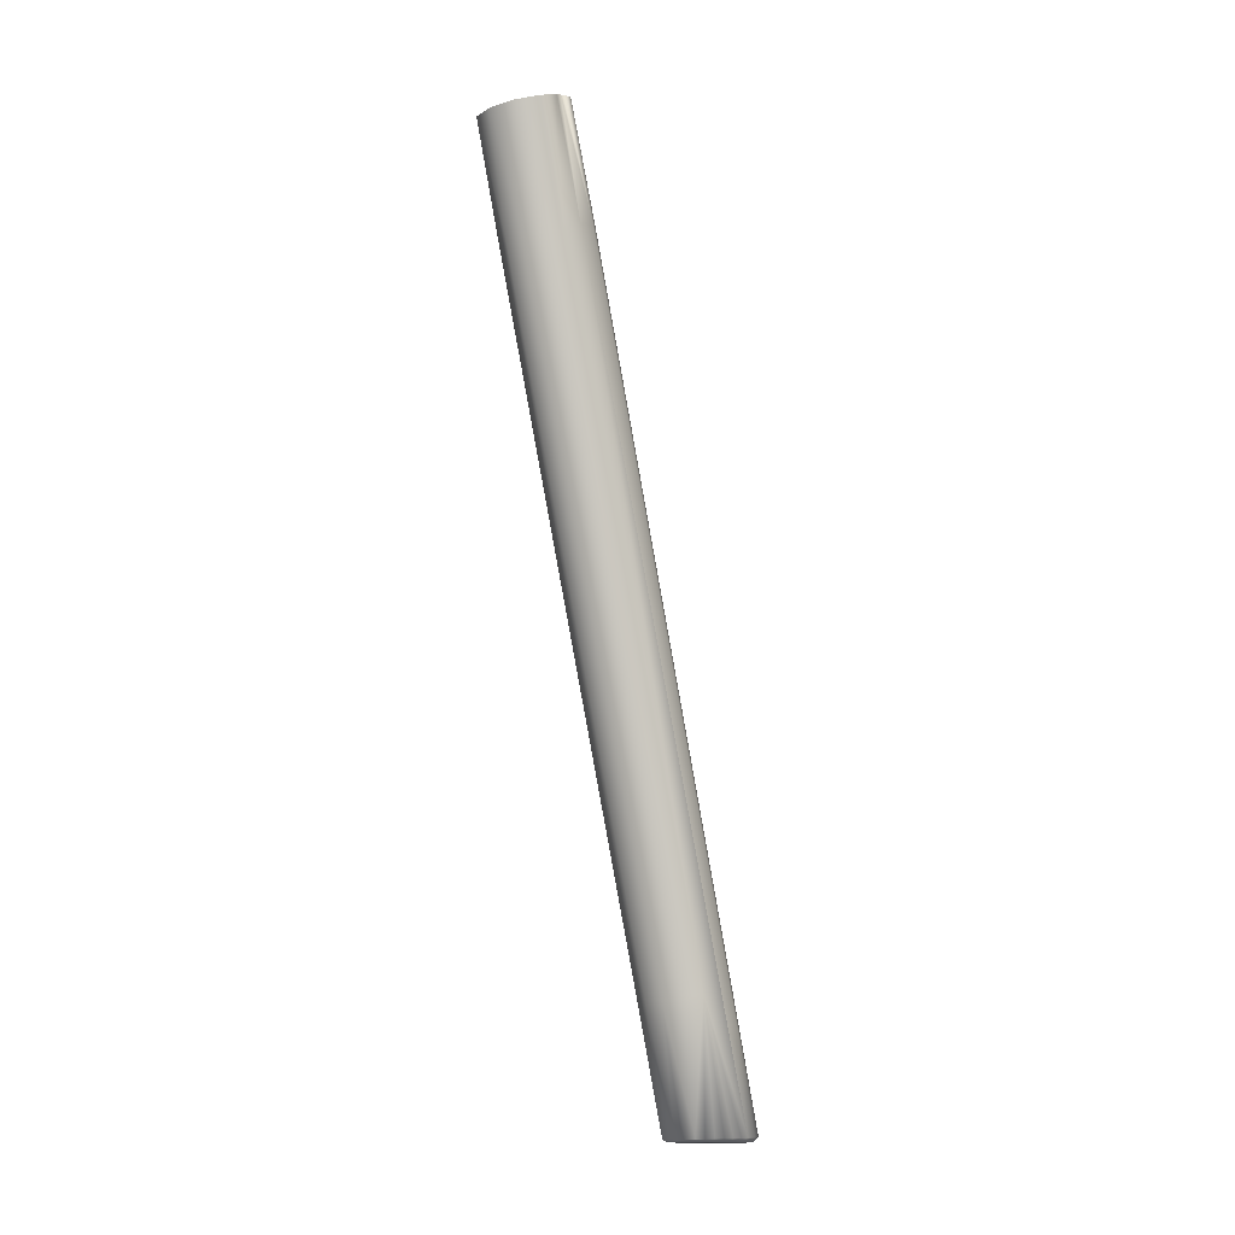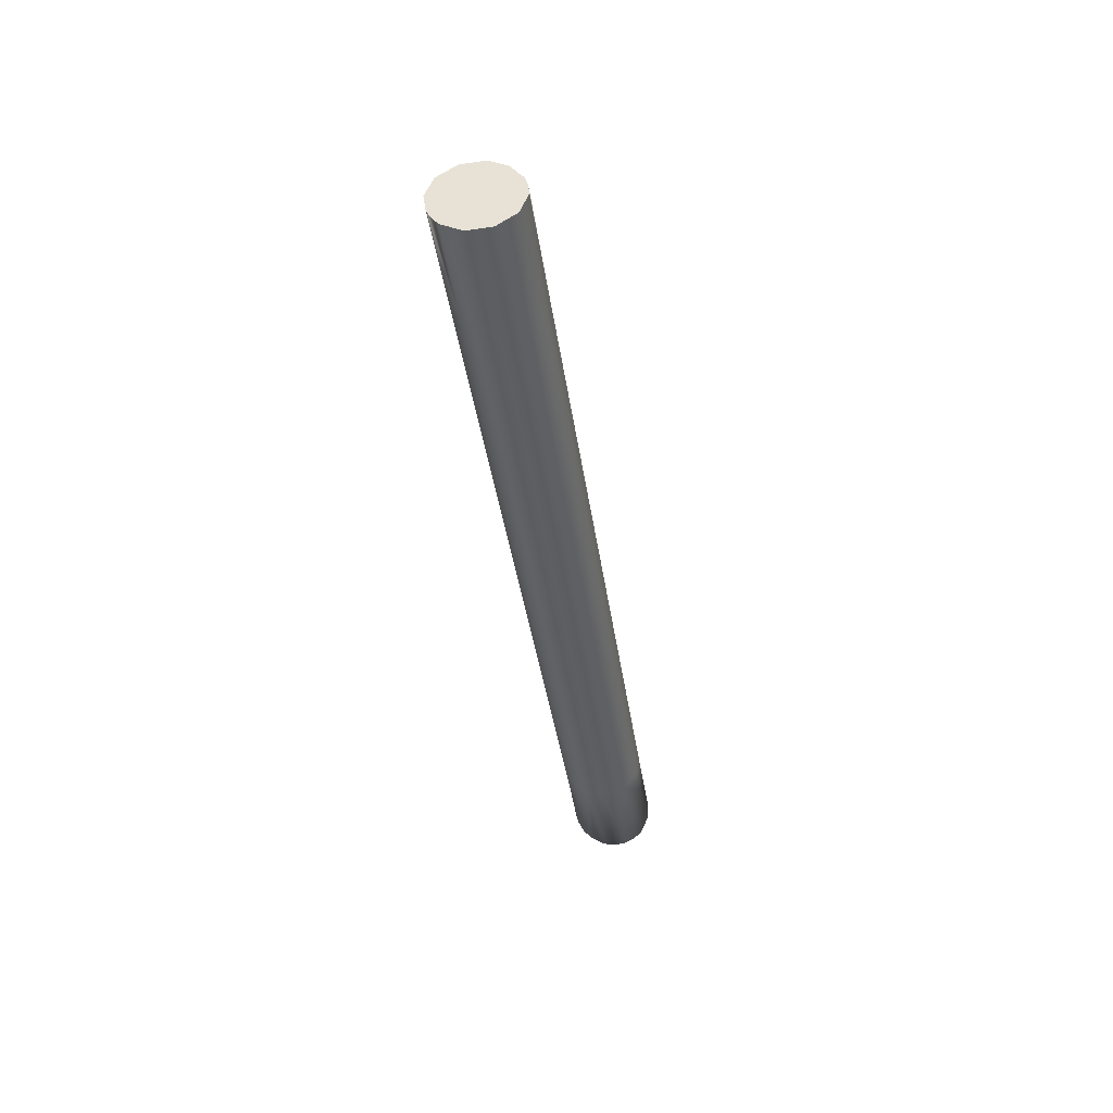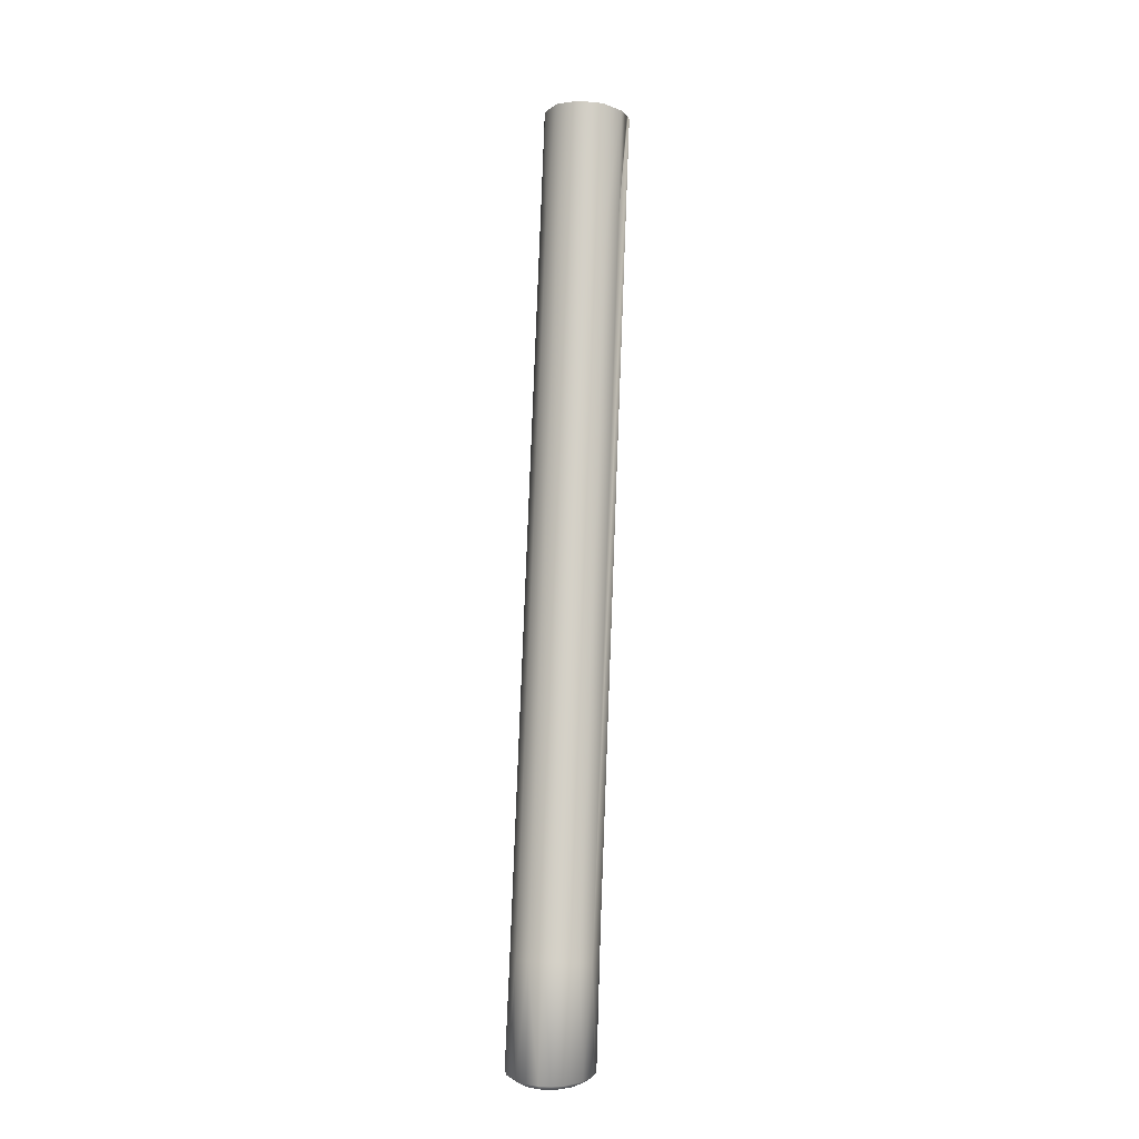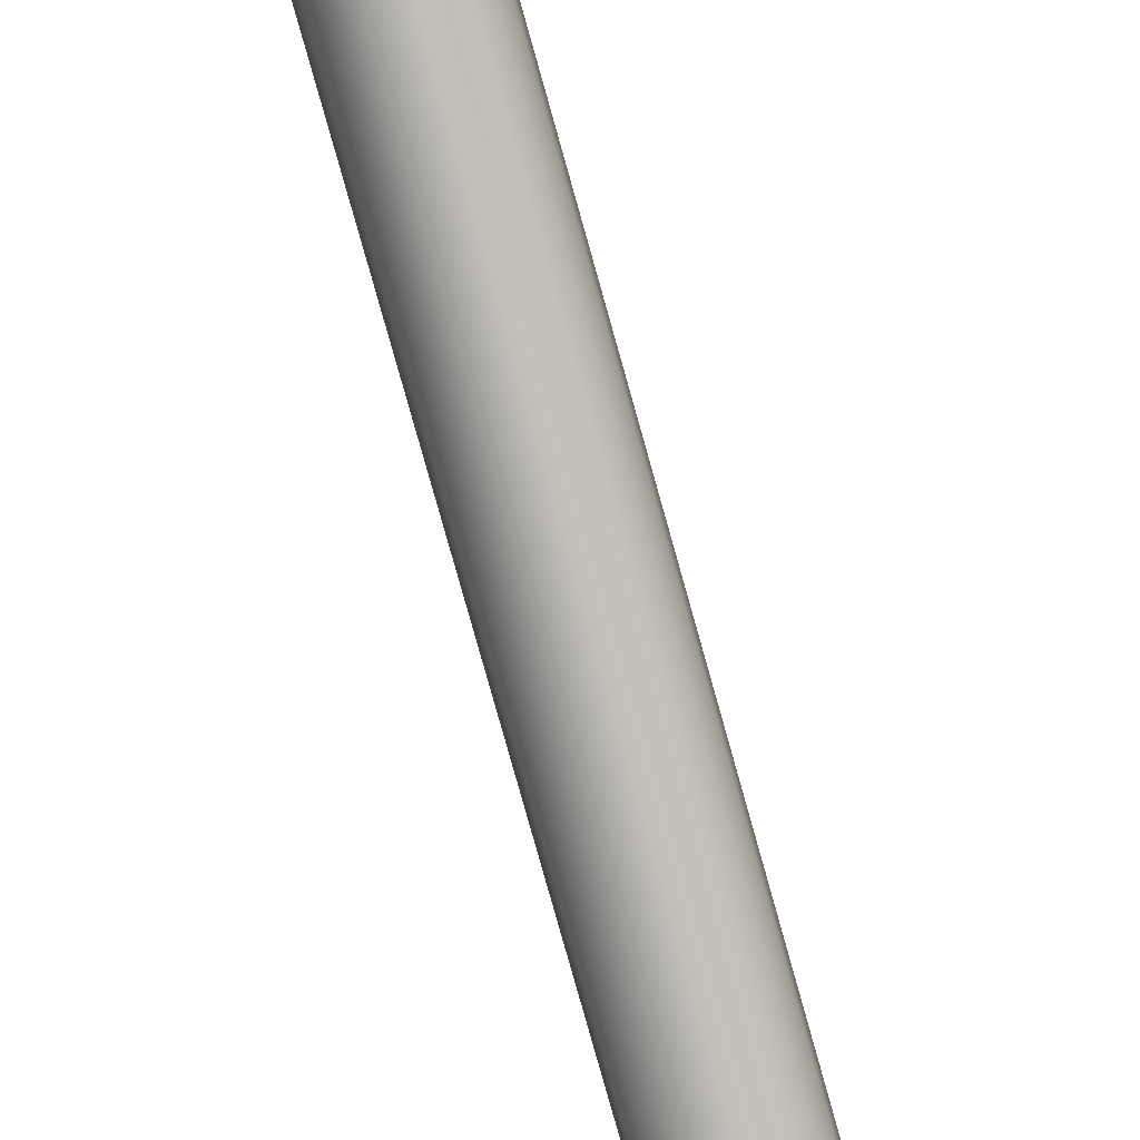
<metadata>
{"format":"obj","ext":"obj","renderer":"f3d","projection":"perspective","resolution":1024,"background":"white","views":[{"elev":-14.7,"azim":70.2,"up":"+Y"},{"elev":66.0,"azim":-173.5,"up":"+Y"},{"elev":7.7,"azim":-138.7,"up":"+Y"},{"elev":-69.4,"azim":-173.7,"up":"+Z"}]}
</metadata>
<code>
v -191.3 298.5 -482.7
v -191.3 298.5 -482.7
v -191.3 298.5 -482.7
v -191.3 298.5 -482.7
v -236.7 40.89 -549.7
v -236.7 40.89 -549.7
v -236.7 40.89 -549.7
v -236.7 40.89 -549.7
v -236.7 40.89 -549.7
v -236.7 40.89 -549.7
v -242.6 41.42 -547.8
v -242.6 41.42 -547.8
v -242.6 41.42 -547.8
v -242.6 41.42 -547.8
v -242.6 41.42 -547.8
v -185.2 297.4 -482.3
v -185.2 297.4 -482.3
v -185.2 297.4 -482.3
v -185.2 297.4 -482.3
v -185.2 297.4 -482.3
v -230.6 39.72 -549.4
v -230.6 39.72 -549.4
v -230.6 39.72 -549.4
v -230.6 39.72 -549.4
v -230.6 39.72 -549.4
v -179.7 295.7 -479.6
v -179.7 295.7 -479.6
v -179.7 295.7 -479.6
v -179.7 295.7 -479.6
v -179.7 295.7 -479.6
v -179.7 295.7 -479.6
v -179.7 295.7 -479.6
v -175.3 292.5 -473.8
v -175.3 292.5 -473.8
v -175.3 292.5 -473.8
v -175.3 292.5 -473.8
v -175.3 292.5 -473.8
v -217.1 46.77 -531.6
v -217.1 46.77 -531.6
v -217.1 46.77 -531.6
v -217.1 46.77 -531.6
v -217.1 46.77 -531.6
v -217.1 46.77 -531.6
v -217.1 46.77 -531.6
v -217.1 46.77 -531.6
v -217.1 46.77 -531.6
v -217.1 46.77 -531.6
v -173.8 288.9 -467.4
v -173.8 288.9 -467.4
v -173.8 288.9 -467.4
v -173.8 288.9 -467.4
v -227.5 1.25 -551.1
v -227.5 1.25 -551.1
v -227.5 1.25 -551.1
v -227.5 1.25 -551.1
v -227.5 1.25 -551.1
v -227.5 1.25 -551.1
v -227.5 1.25 -551.1
v -221 37.12 -541.6
v -221 37.12 -541.6
v -221 37.12 -541.6
v -221 37.12 -541.6
v -225.2 38.04 -546.6
v -225.2 38.04 -546.6
v -225.2 38.04 -546.6
v -225.2 38.04 -546.6
v -225.2 38.04 -546.6
v -225.2 38.04 -546.6
v -230.1 1.408 -554.7
v -230.1 1.408 -554.7
v -230.1 1.408 -554.7
v -230.1 1.408 -554.7
v -229.2 4.836e-06 -550.2
v -229.2 4.836e-06 -550.2
v -229.2 4.836e-06 -550.2
v -232.7 4.836e-06 -554.5
v -232.7 4.836e-06 -554.5
v -232.7 4.836e-06 -554.5
v -232.7 4.836e-06 -554.5
v -229.2 4.836e-06 -550.1
v -229.2 4.836e-06 -550.1
v -229.2 4.836e-06 -550.1
v -229.2 4.836e-06 -550.1
v -241.6 4.836e-06 -529
v -241.6 4.836e-06 -529
v -241.6 4.836e-06 -529
v -241.6 4.836e-06 -529
v -245.4 4.836e-06 -529.7
v -245.4 4.836e-06 -529.7
v -245.4 4.836e-06 -529.7
v -245.4 4.836e-06 -529.7
v -248.6 4.836e-06 -531.2
v -248.6 4.836e-06 -531.2
v -248.6 4.836e-06 -531.2
v -248.6 4.836e-06 -531.2
v -253.9 4.836e-06 -537
v -253.9 4.836e-06 -537
v -253.9 4.836e-06 -537
v -253.9 4.836e-06 -537
v -253.9 4.836e-06 -537
v -255.6 4.836e-06 -542.1
v -255.6 4.836e-06 -542.1
v -255.6 4.836e-06 -542.1
v -255.6 4.836e-06 -542.1
v -255.3 4.836e-06 -548
v -255.3 4.836e-06 -548
v -255.3 4.836e-06 -548
v -255.3 4.836e-06 -548
v -252.8 4.836e-06 -552.9
v -252.8 4.836e-06 -552.9
v -252.8 4.836e-06 -552.9
v -252.8 4.836e-06 -552.9
v -248.6 4.836e-06 -556.4
v -248.6 4.836e-06 -556.4
v -248.6 4.836e-06 -556.4
v -248.6 4.836e-06 -556.4
v -248.6 4.836e-06 -556.4
v -243.4 4.836e-06 -558
v -243.4 4.836e-06 -558
v -243.4 4.836e-06 -558
v -243.4 4.836e-06 -558
v -237.8 -0.004906 -557
v -237.8 -0.004906 -557
v -237.8 -0.004906 -557
v -237.8 -0.004906 -557
v -237.8 -0.004906 -557
v -227.4 4.836e-06 -544.8
v -227.4 4.836e-06 -544.8
v -227.4 4.836e-06 -544.8
v -227.4 4.836e-06 -544.8
v -227.4 4.836e-06 -544.8
v -227.3 4.836e-06 -542
v -227.3 4.836e-06 -542
v -227.3 4.836e-06 -542
v -227.8 4.836e-06 -539.2
v -227.8 4.836e-06 -539.2
v -227.8 4.836e-06 -539.2
v -227.8 4.836e-06 -539.2
v -227.8 4.836e-06 -539.2
v -228.7 4.836e-06 -536.5
v -228.7 4.836e-06 -536.5
v -228.7 4.836e-06 -536.5
v -230.2 4.836e-06 -534.2
v -230.2 4.836e-06 -534.2
v -230.2 4.836e-06 -534.2
v -230.2 4.836e-06 -534.2
v -230.2 4.836e-06 -534.2
v -234.5 4.836e-06 -530.6
v -234.5 4.836e-06 -530.6
v -234.5 4.836e-06 -530.6
v -234.5 4.836e-06 -530.6
v -237.1 4.836e-06 -529.5
v -237.1 4.836e-06 -529.5
v -237.1 4.836e-06 -529.5
v -237.1 4.836e-06 -529.5
v -239.9 4.836e-06 -529
v -239.9 4.836e-06 -529
v -239.9 4.836e-06 -529
v -239.9 4.836e-06 -529
v -244.5 0.8844 -527.5
v -244.5 0.8844 -527.5
v -244.5 0.8844 -527.5
v -244.5 0.8844 -527.5
v -244.5 0.8844 -527.5
v -249 1.028 -529.2
v -249 1.028 -529.2
v -249 1.028 -529.2
v -249 1.028 -529.2
v -249 1.028 -529.2
v -249 1.028 -529.2
v -235.9 45.86 -515.4
v -235.9 45.86 -515.4
v -235.9 45.86 -515.4
v -235.9 45.86 -515.4
v -235.9 45.86 -515.4
v -235.9 45.86 -515.4
v -242.5 47.99 -518.2
v -242.5 47.99 -518.2
v -242.5 47.99 -518.2
v -242.5 47.99 -518.2
v -242.5 47.99 -518.2
v -242.5 47.99 -518.2
v -252.8 1.193 -532.1
v -252.8 1.193 -532.1
v -252.8 1.193 -532.1
v -252.8 1.193 -532.1
v -252.8 1.193 -532.1
v -252.8 1.193 -532.1
v -247.1 50.12 -523.3
v -247.1 50.12 -523.3
v -247.1 50.12 -523.3
v -247.1 50.12 -523.3
v -247.1 50.12 -523.3
v -247.1 50.12 -523.3
v -199 289.8 -453.7
v -199 289.8 -453.7
v -199 289.8 -453.7
v -199 289.8 -453.7
v -192.5 288 -451.2
v -192.5 288 -451.2
v -192.5 288 -451.2
v -192.5 288 -451.2
v -192.5 288 -451.2
v -192.5 288 -451.2
v -192.5 288 -451.2
v -202 298.9 -476.8
v -202 298.9 -476.8
v -202 298.9 -476.8
v -202 298.9 -476.8
v -205 298 -471.3
v -205 298 -471.3
v -205 298 -471.3
v -205 298 -471.3
v -205 298 -471.3
v -247.4 41.23 -543.8
v -247.4 41.23 -543.8
v -247.4 41.23 -543.8
v -247.4 41.23 -543.8
v -247.4 41.23 -543.8
v -250.4 40.32 -538.3
v -250.4 40.32 -538.3
v -250.4 40.32 -538.3
v -250.4 40.32 -538.3
v -250.4 40.32 -538.3
v -252.6 1.901 -555.9
v -252.6 1.901 -555.9
v -252.6 1.901 -555.9
v -252.6 1.901 -555.9
v -252.6 1.901 -555.9
v -252.6 1.901 -555.9
v -249 1.901 -558.4
v -249 1.901 -558.4
v -249 1.901 -558.4
v -249 1.901 -558.4
v -249 1.901 -558.4
v -244.6 1.855 -559.8
v -244.6 1.855 -559.8
v -244.6 1.855 -559.8
v -244.6 1.855 -559.8
v -244.6 1.855 -559.8
v -239.9 1.761 -559.8
v -239.9 1.761 -559.8
v -239.9 1.761 -559.8
v -239.9 1.761 -559.8
v -239.9 1.761 -559.8
v -239.9 1.761 -559.8
v -255.5 1.854 -552.4
v -255.5 1.854 -552.4
v -255.5 1.854 -552.4
v -255.5 1.854 -552.4
v -255.5 1.854 -552.4
v -255.5 1.854 -552.4
v -257.7 1.685 -545.2
v -257.7 1.685 -545.2
v -257.7 1.685 -545.2
v -257.7 1.685 -545.2
v -257.7 1.685 -545.2
v -257.7 1.685 -545.2
v -256.6 1.447 -538
v -256.6 1.447 -538
v -256.6 1.447 -538
v -256.6 1.447 -538
v -256.6 1.447 -538
v -255.7 1.368 -536
v -255.7 1.368 -536
v -255.7 1.368 -536
v -255.7 1.368 -536
v -255.7 1.368 -536
v -251 38.9 -532.4
v -251 38.9 -532.4
v -251 38.9 -532.4
v -251 38.9 -532.4
v -251 38.9 -532.4
v -205.6 296.5 -465.4
v -205.6 296.5 -465.4
v -205.6 296.5 -465.4
v -205.6 296.5 -465.4
v -205.6 296.5 -465.4
v -235.8 1.64 -558.4
v -235.8 1.64 -558.4
v -235.8 1.64 -558.4
v -233.6 1.567 -557.6
v -233.6 1.567 -557.6
v -233.6 1.567 -557.6
v -233.6 1.567 -557.6
v -233.6 1.567 -557.6
v -233.6 1.567 -557.6
v -185.8 286.9 -451.6
v -185.8 286.9 -451.6
v -185.8 286.9 -451.6
v -185.8 286.9 -451.6
v -185.8 286.9 -451.6
v -179.6 286.7 -454.9
v -179.6 286.7 -454.9
v -179.6 286.7 -454.9
v -179.6 286.7 -454.9
v -179.6 286.7 -454.9
v -229.2 44.8 -515.9
v -229.2 44.8 -515.9
v -229.2 44.8 -515.9
v -229.2 44.8 -515.9
v -229.2 44.8 -515.9
v -229.2 44.8 -515.9
v -223 44.56 -519.2
v -223 44.56 -519.2
v -223 44.56 -519.2
v -223 44.56 -519.2
v -223 44.56 -519.2
v -223 44.56 -519.2
v -235.1 0.7132 -528.2
v -235.1 0.7132 -528.2
v -235.1 0.7132 -528.2
v -235.1 0.7132 -528.2
v -235.1 0.7132 -528.2
v -235.1 0.7132 -528.2
v -238.1 0.7493 -527.3
v -238.1 0.7493 -527.3
v -238.1 0.7493 -527.3
v -238.1 0.7493 -527.3
v -238.1 0.7493 -527.3
v -241.3 0.8074 -527.1
v -241.3 0.8074 -527.1
v -241.3 0.8074 -527.1
v -241.3 0.8074 -527.1
v -241.3 0.8074 -527.1
v -241.3 0.8074 -527.1
v -232.2 0.7009 -529.7
v -232.2 0.7009 -529.7
v -232.2 0.7009 -529.7
v -232.2 0.7009 -529.7
v -232.2 0.7009 -529.7
v -228.7 0.7282 -533
v -228.7 0.7282 -533
v -228.7 0.7282 -533
v -228.7 0.7282 -533
v -228.7 0.7282 -533
v -228.7 0.7282 -533
v -218.7 45.25 -524.7
v -218.7 45.25 -524.7
v -218.7 45.25 -524.7
v -218.7 45.25 -524.7
v -175.3 287.4 -460.5
v -175.3 287.4 -460.5
v -175.3 287.4 -460.5
v -175.3 287.4 -460.5
v -175.3 287.4 -460.5
v -227 0.7756 -535.7
v -227 0.7756 -535.7
v -227 0.7756 -535.7
v -227 0.7756 -535.7
v -227 0.7756 -535.7
v -227 0.7756 -535.7
v -225.9 0.8431 -538.7
v -225.9 0.8431 -538.7
v -225.9 0.8431 -538.7
v -225.9 0.8431 -538.7
v -225.4 0.9284 -541.8
v -225.4 0.9284 -541.8
v -225.4 0.9284 -541.8
v -225.4 0.9284 -541.8
v -225.4 0.9284 -541.8
v -225.4 0.9284 -541.8
v -225.5 1.027 -545
v -225.5 1.027 -545
v -225.5 1.027 -545
v -225.5 1.027 -545
v -226.2 1.135 -548.2
v -226.2 1.135 -548.2
v -226.2 1.135 -548.2
v -226.2 1.135 -548.2
v -226.2 1.135 -548.2
v -189.7 339.6 -470.4
v -181.3 338.8 -472.2
v -190 339.6 -470.3
v -189.7 339.6 -470.4
v -181.3 338.8 -472.2
v -181 338.7 -472.2
v -181 338.7 -472.2
v -180.2 338.5 -471.9
v -173.1 336.6 -469.4
v -173.1 336.6 -469.4
v -172.8 336.5 -469.3
v -169.9 335.2 -466.3
v -172.8 336.5 -469.3
v -169.9 335.2 -466.3
v -168.8 334.5 -464.5
v -168.8 334.5 -464.5
v -168.7 334.4 -464.5
v -168.7 334.4 -464.5
v -167.8 333.8 -462.8
v -167.8 333.8 -462.8
v -167.8 333.7 -462.5
v -195.3 333.5 -447.2
v -195.7 333.7 -447.3
v -195.7 333.7 -447.3
v -196 333.8 -447.7
v -196 333.8 -447.7
v -196.9 334.5 -449.4
v -196.4 338.8 -464.2
v -190.2 339.6 -470.1
v -196.6 338.8 -463.8
v -196.4 338.8 -464.2
v -190.2 339.6 -470.1
v -190 339.6 -470.3
v -196.9 334.5 -449.4
v -197 334.5 -449.5
v -196.9 334.5 -449.4
v -197 334.5 -449.5
v -197.7 335.2 -451.3
v -197.7 335.2 -451.3
v -198.6 336.6 -455.4
v -198.6 336.6 -455.4
v -198.6 336.7 -455.8
v -198.6 336.7 -455.8
v -196.6 338.8 -463.8
v -191 331.5 -442.5
v -195.3 333.5 -447.2
v -183.8 329.5 -440
v -188.7 330.8 -441.7
v -191 331.5 -442.5
v -175.3 328.7 -441.7
v -182.9 329.4 -440
v -174.4 328.7 -442.2
v -175.3 328.7 -441.7
v -166.2 331.7 -456.7
v -166.3 331.5 -455.8
v -167.8 333.7 -462.5
v -166.2 331.7 -456.7
v -166.3 331.5 -455.8
v -168.2 329.5 -448.3
v -168.2 329.5 -448.3
v -168.8 329.4 -447.6
v -168.8 329.4 -447.6
v -174.4 328.7 -442.2
v -182.9 329.4 -440
v -183.8 329.5 -440
v -188.7 330.8 -441.7
v -191 331.5 -442.5
v -195.3 333.5 -447.2
v -195.7 333.7 -447.3
v -196 333.8 -447.7
v -196.9 334.5 -449.4
v -196.9 334.5 -449.4
v -197 334.5 -449.5
v -197.7 335.2 -451.3
v -198.6 336.6 -455.4
v -198.6 336.7 -455.8
v -196.6 338.8 -463.8
v -196.4 338.8 -464.2
v -190.2 339.6 -470.1
v -190 339.6 -470.3
v -189.7 339.6 -470.4
v -181.3 338.8 -472.2
v -181 338.7 -472.2
v -180.2 338.5 -471.9
v -169.9 335.2 -466.3
v -168.8 334.5 -464.5
v -168.7 334.4 -464.5
v -167.8 333.8 -462.8
v -167.8 333.7 -462.5
v -166.2 331.7 -456.7
v -166.3 331.5 -455.8
v -168.2 329.5 -448.3
v -168.8 329.4 -447.6
v -174.4 328.7 -442.2
v -175.3 328.7 -441.7
v -182.9 329.4 -440
v -183.8 329.5 -440
v -188.7 330.8 -441.7
v -180.2 338.5 -471.9
v -173.1 336.6 -469.4
v -172.8 336.5 -469.3
f 3 16 21 6
f 52 59 36 39
f 53 63 60
f 54 69 64
f 70 55 73 76
f 80 74 56
f 84 88 135
f 88 92 127
f 92 96 81
f 96 101 122
f 101 105 122
f 105 109 122
f 113 118 122
f 113 122 109
f 122 77 75
f 75 81 96
f 75 96 122
f 81 127 92
f 132 135 88
f 132 88 127
f 135 140 84
f 140 143 156
f 143 148 152
f 143 152 156
f 156 84 140
f 160 89 85
f 161 165 90
f 171 166 162
f 177 167 172
f 178 183 168
f 179 189 184
f 190 180 195
f 199 196 181
f 211 208 215 220
f 217 13 225
f 226 14 231
f 15 7 232
f 233 8 236
f 241 237 9
f 119 238 242
f 239 120 114
f 115 234 240
f 116 227 235
f 228 117 110
f 111 247 229
f 248 112 106
f 107 253 249
f 254 108 102
f 103 259 255
f 104 97 260
f 264 261 98
f 265 269 262
f 270 266 193
f 267 185 194
f 186 268 99
f 187 100 93
f 94 169 188
f 95 91 170
f 213 221 271 278
f 222 256 272
f 250 257 223
f 251 224 218
f 252 219 230
f 258 263 273
f 243 123 121
f 124 244 279
f 280 245 22 282
f 10 23 246
f 65 283 24
f 284 66 71
f 78 285 72
f 286 79 125
f 126 281 287
f 25 20 30 67
f 68 31 61
f 37 62 32
f 298 304 294 290
f 299 310 305
f 300 316 311
f 317 301 321
f 173 322 302
f 323 174 163
f 86 324 164
f 325 87 157
f 158 318 326
f 319 159 153
f 154 312 320
f 313 155 149
f 150 327 314
f 151 144 328
f 332 329 145
f 330 333 306
f 338 307 334
f 308 339 342 295
f 340 40 49 343
f 41 341 335
f 42 336 347
f 337 146 348
f 349 147 141
f 142 136 350
f 353 351 137
f 43 352 354
f 44 355 357
f 356 138 358
f 133 359 139
f 360 134 128
f 363 361 129
f 45 362 364
f 46 365 367
f 130 368 366
f 369 131 82
f 83 57 370
f 47 371 58
f 309 315 331
f 175 303 291 203
f 182 176 205
f 372 373 1
f 374 2 11
f 375 2 374
f 376 17 4
f 17 376 377
f 378 379 18
f 380 18 379
f 381 26 19
f 26 381 382
f 384 383 27
f 385 386 28
f 388 33 29
f 29 387 388
f 34 389 390
f 392 48 35
f 35 391 392
f 200 393 197
f 394 197 393
f 396 191 198
f 198 395 396
f 398 192 397
f 399 400 206
f 401 207 210
f 402 207 401
f 404 12 209
f 209 403 404
f 405 274 270
f 406 274 405
f 407 405 193
f 270 193 405
f 409 275 408
f 411 276 410
f 277 413 212
f 277 412 413
f 414 415 214
f 416 417 201
f 202 418 419
f 202 419 420
f 421 422 288
f 293 424 289
f 423 424 293
f 50 426 344
f 426 50 425
f 428 51 427
f 345 429 430
f 346 432 296
f 346 431 432
f 433 434 297
f 435 204 292
f 436 204 435
f 2 5 11
f 38 35 48
f 209 12 216
f 455 450 448
f 449 448 450
f 447 455 448
f 452 451 450
f 454 453 455
f 452 455 453
f 452 450 455
f 455 447 439
f 443 439 444
f 439 443 442
f 442 441 439
f 439 447 445
f 440 439 441
f 439 445 444
f 437 439 438
f 439 437 455
f 445 447 446
f 464 466 465
f 469 467 466
f 464 469 466
f 469 468 467
f 470 469 457
f 462 460 469
f 462 469 464
f 464 463 462
f 469 460 457
f 460 459 458
f 458 457 460
f 456 472 471
f 470 456 471
f 470 457 456
f 461 460 462

</code>
